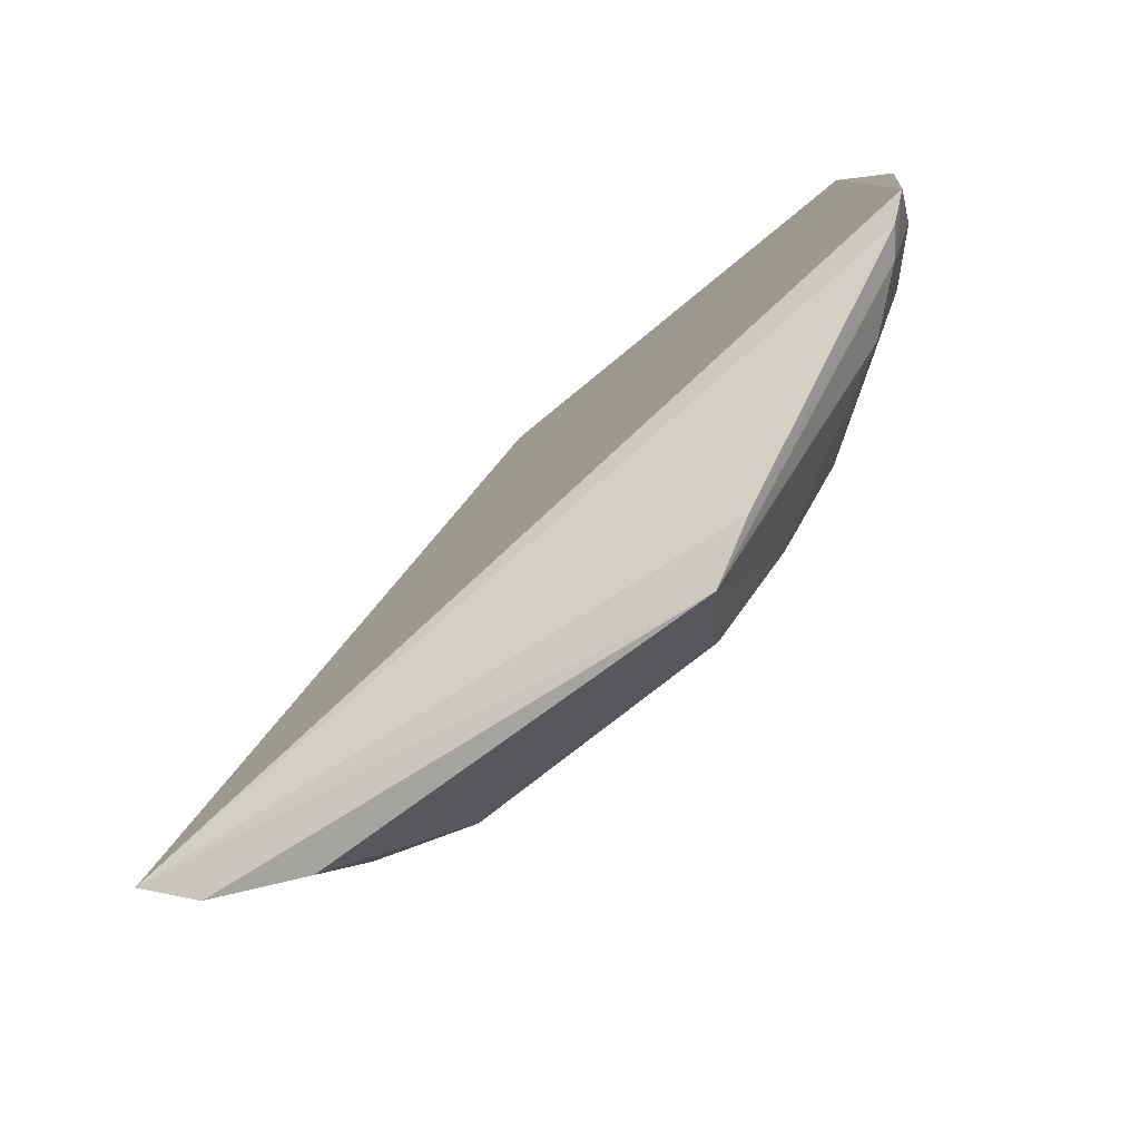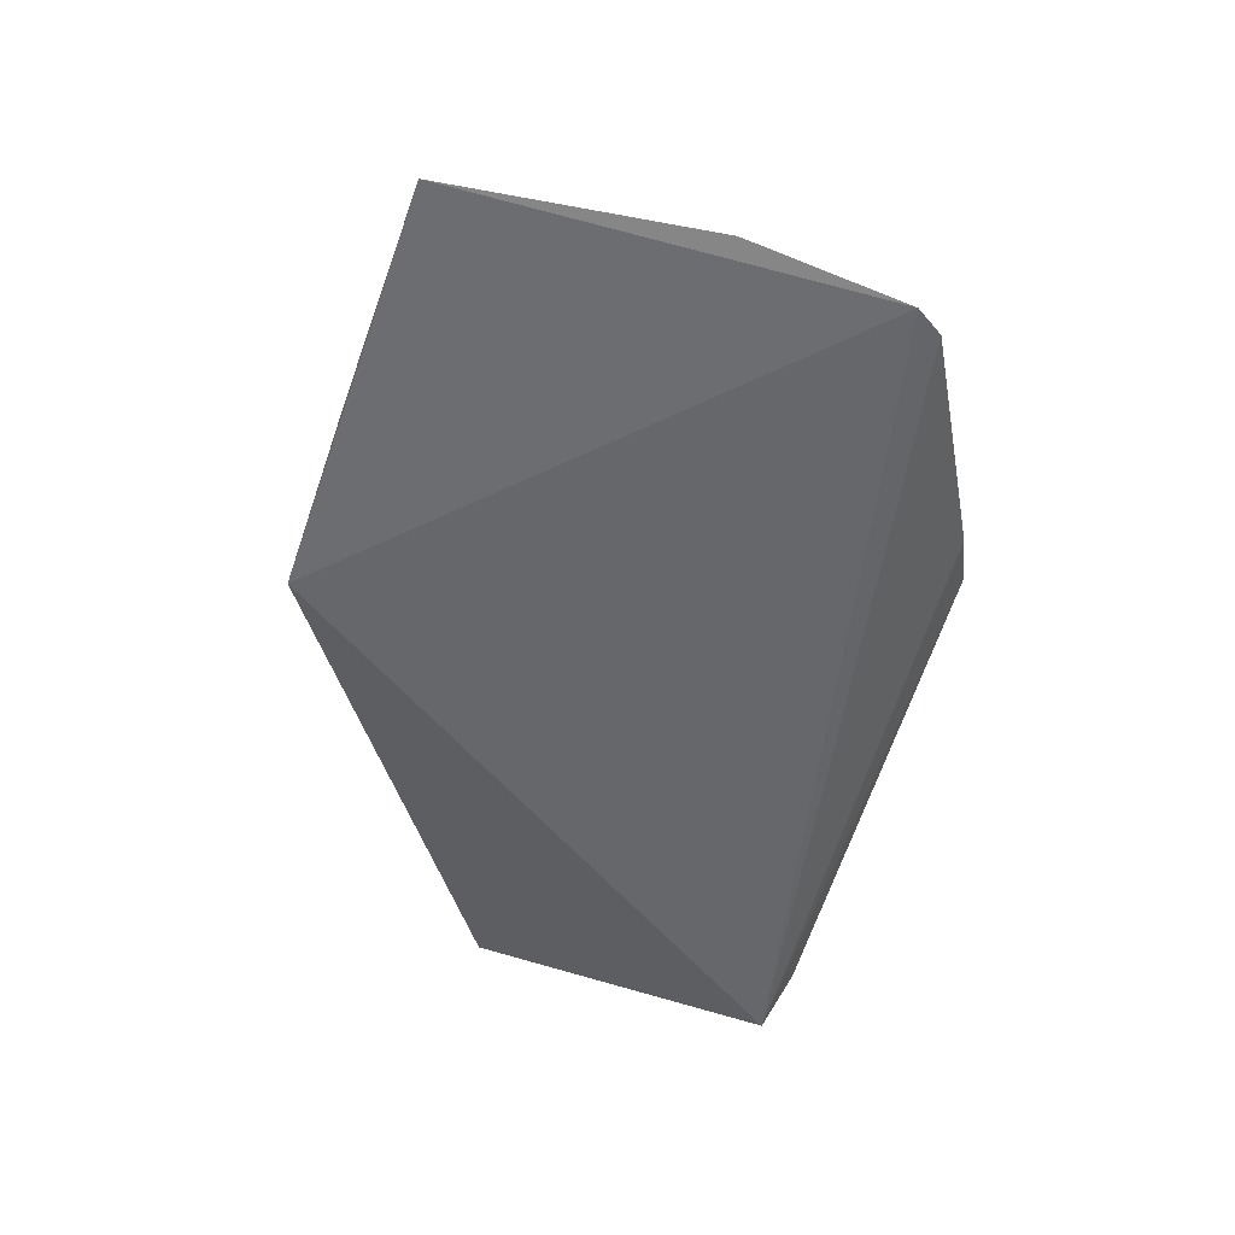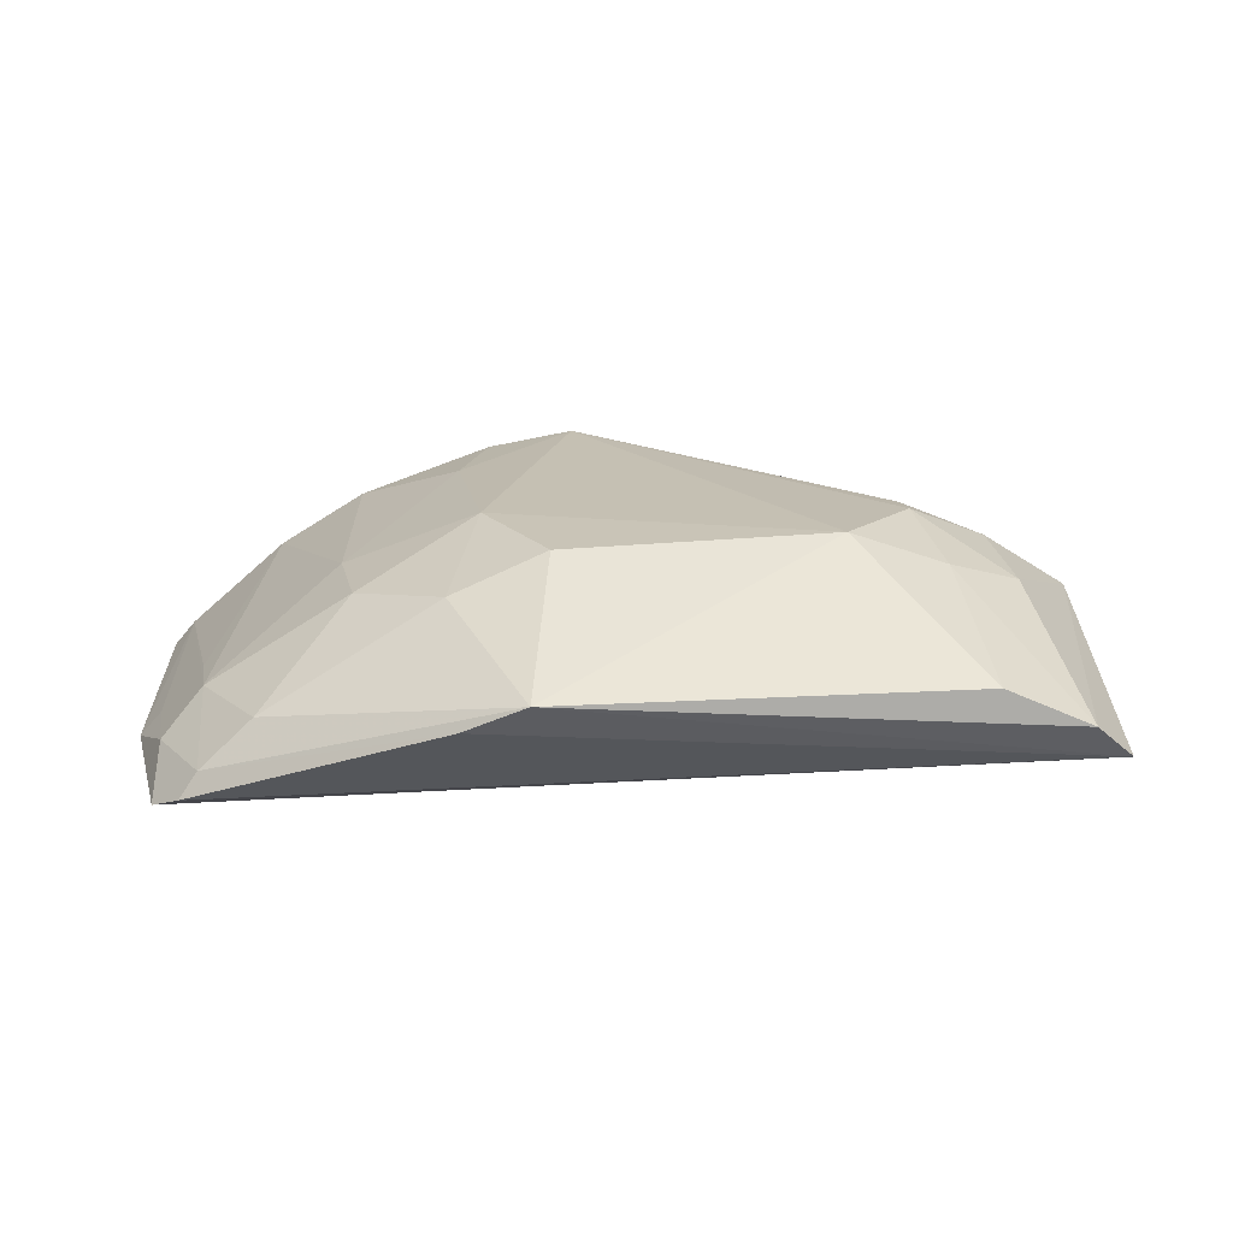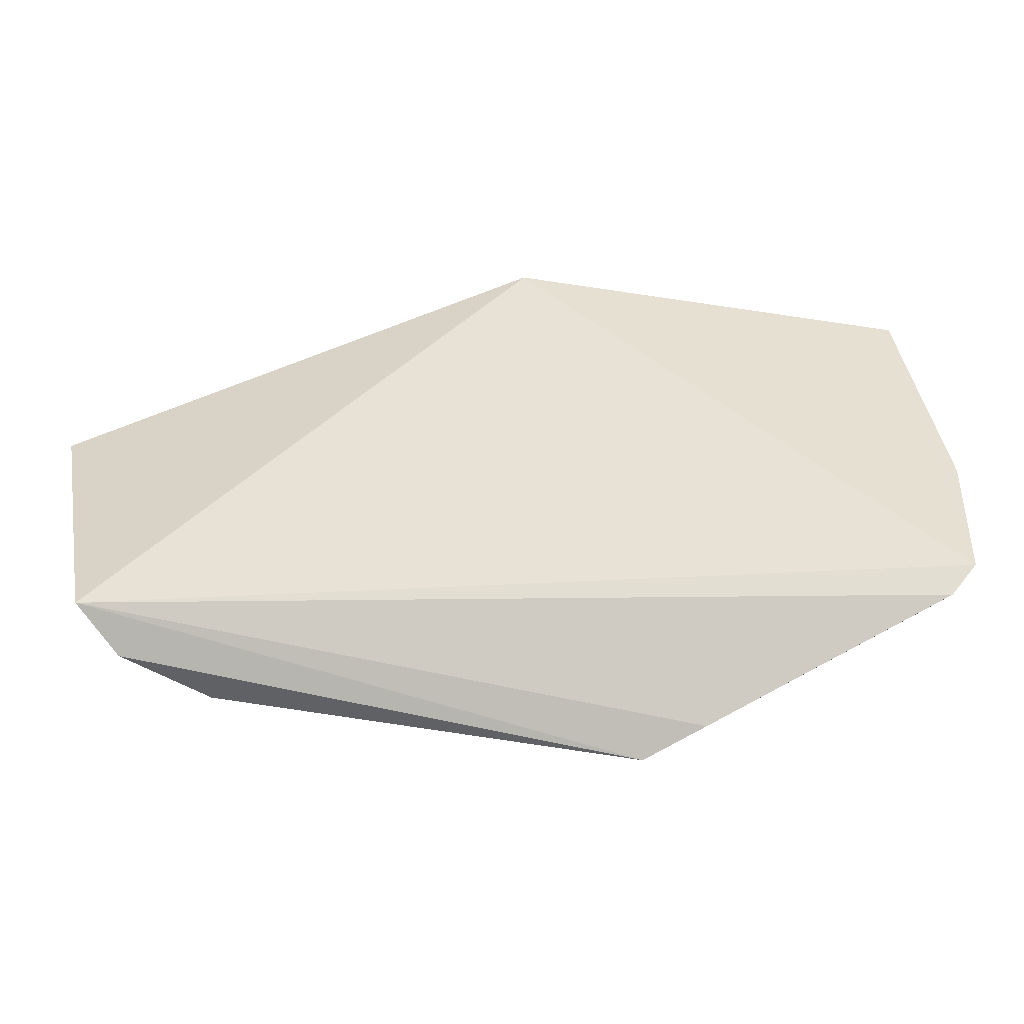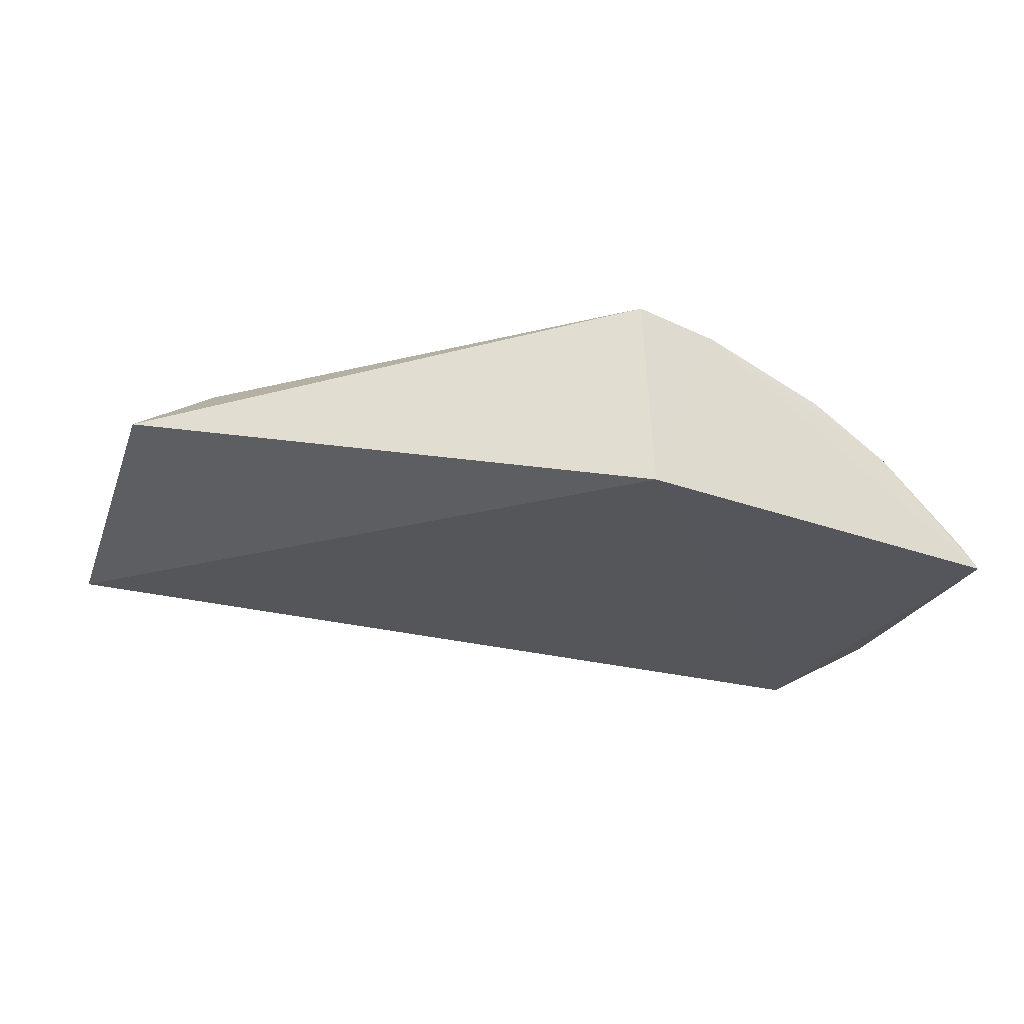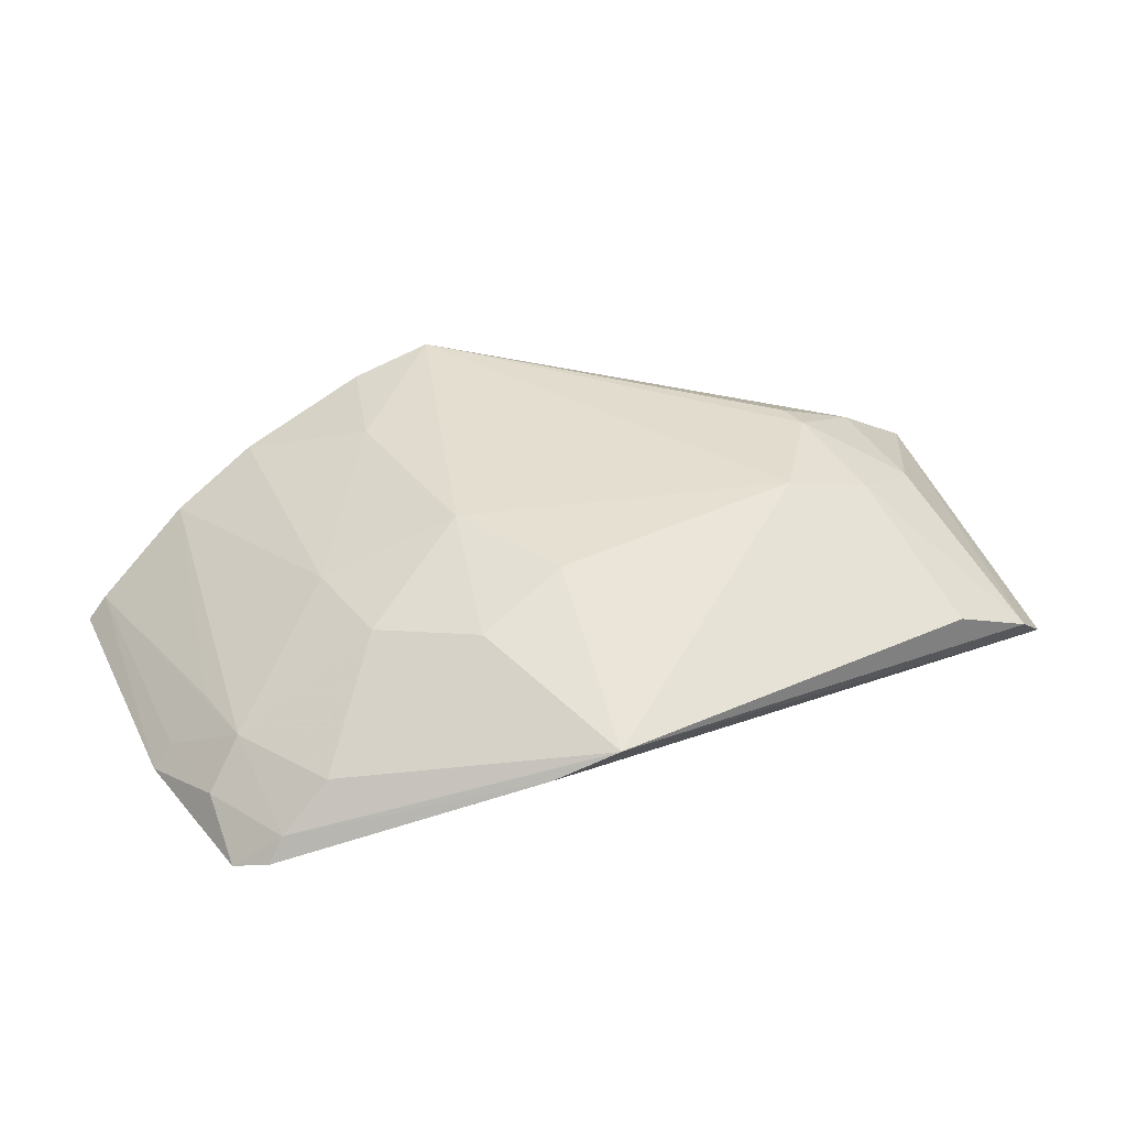
<metadata>
{"format":"obj","ext":"obj","renderer":"f3d","projection":"perspective","resolution":1024,"background":"white","views":[{"elev":-75.7,"azim":37.6,"up":"+Z"},{"elev":-55.6,"azim":72.0,"up":"+Y"},{"elev":17.2,"azim":169.3,"up":"+Y"},{"elev":-50.0,"azim":-11.0,"up":"+Z"},{"elev":-23.2,"azim":-28.0,"up":"+Y"},{"elev":35.5,"azim":147.9,"up":"+Y"}]}
</metadata>
<code>
v 0.01445 0.01312 0.09683
v 0.01551 0.01286 0.08906
v 0.005726 0.01943 0.08749
v -0.009141 0.01532 0.07827
v -0.01047 0.01417 0.07889
v 0.005716 0.01678 0.07845
v 0.009564 0.01773 0.08899
v 0.00173 0.01357 0.09711
v -0.003853 0.01938 0.08372
v 0.01518 0.01261 0.08423
v 0.01364 0.01509 0.08665
v 0.004242 0.01916 0.09678
v -0.006523 0.01651 0.07836
v 0.004331 0.01927 0.08381
v -0.01189 0.01626 0.08792
v 0.01446 0.01306 0.08325
v 0.01093 0.01631 0.09672
v 0.01384 0.01384 0.09676
v 0.01489 0.01376 0.08616
v 0.0095 0.01776 0.08586
v 0.008344 0.01783 0.09666
v 0.001563 0.01957 0.09681
v -0.006691 0.01841 0.08338
v 0.007426 0.01591 0.07928
v 0.01488 0.01357 0.08905
v 0.01361 0.01487 0.08904
v 0.01392 0.01383 0.08334
v 0.00722 0.01824 0.08339
v 0.005626 0.01921 0.09346
v -0.006502 0.01916 0.0875
v -0.009069 0.0176 0.08427
v 0.01238 0.01522 0.08337
v -0.0065 0.01922 0.0865
v -0.009146 0.01804 0.0875
f 6 5 4
f 10 8 5
f 10 2 1
f 10 1 8
f 12 8 1
f 13 9 6
f 13 6 4
f 14 9 3
f 14 6 9
f 15 4 5
f 15 5 8
f 16 10 5
f 17 11 7
f 17 12 1
f 18 1 2
f 18 17 1
f 19 2 10
f 20 3 7
f 20 7 11
f 21 17 7
f 21 12 17
f 22 3 9
f 22 15 8
f 22 8 12
f 23 13 4
f 23 9 13
f 24 16 5
f 24 5 6
f 25 18 2
f 25 11 18
f 25 19 11
f 25 2 19
f 26 18 11
f 26 11 17
f 26 17 18
f 27 11 19
f 27 24 6
f 27 16 24
f 27 19 10
f 27 10 16
f 28 14 3
f 28 3 20
f 28 6 14
f 29 21 7
f 29 7 3
f 29 12 21
f 29 22 12
f 29 3 22
f 31 23 4
f 31 4 15
f 32 20 11
f 32 11 27
f 32 28 20
f 32 27 6
f 32 6 28
f 33 30 22
f 33 22 9
f 33 9 23
f 33 23 31
f 34 15 22
f 34 22 30
f 34 30 33
f 34 33 31
f 34 31 15

</code>
